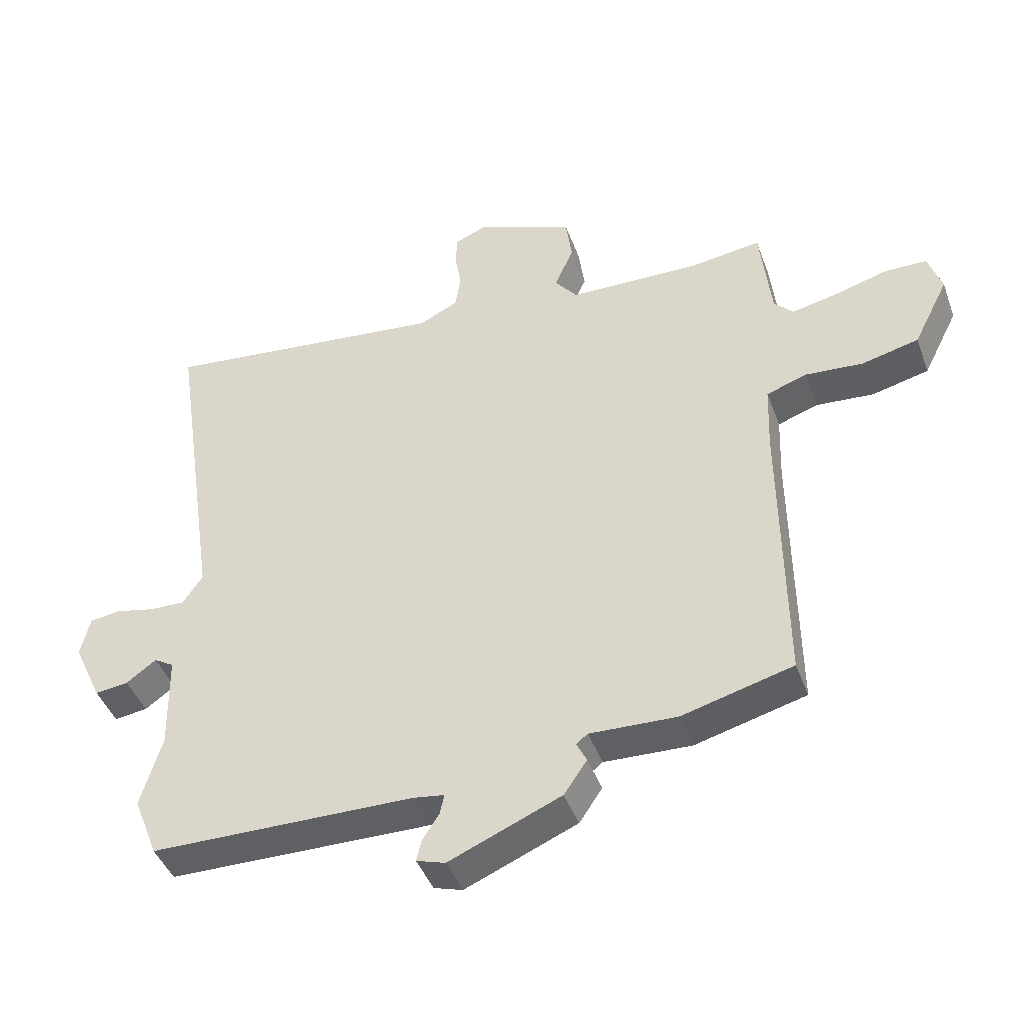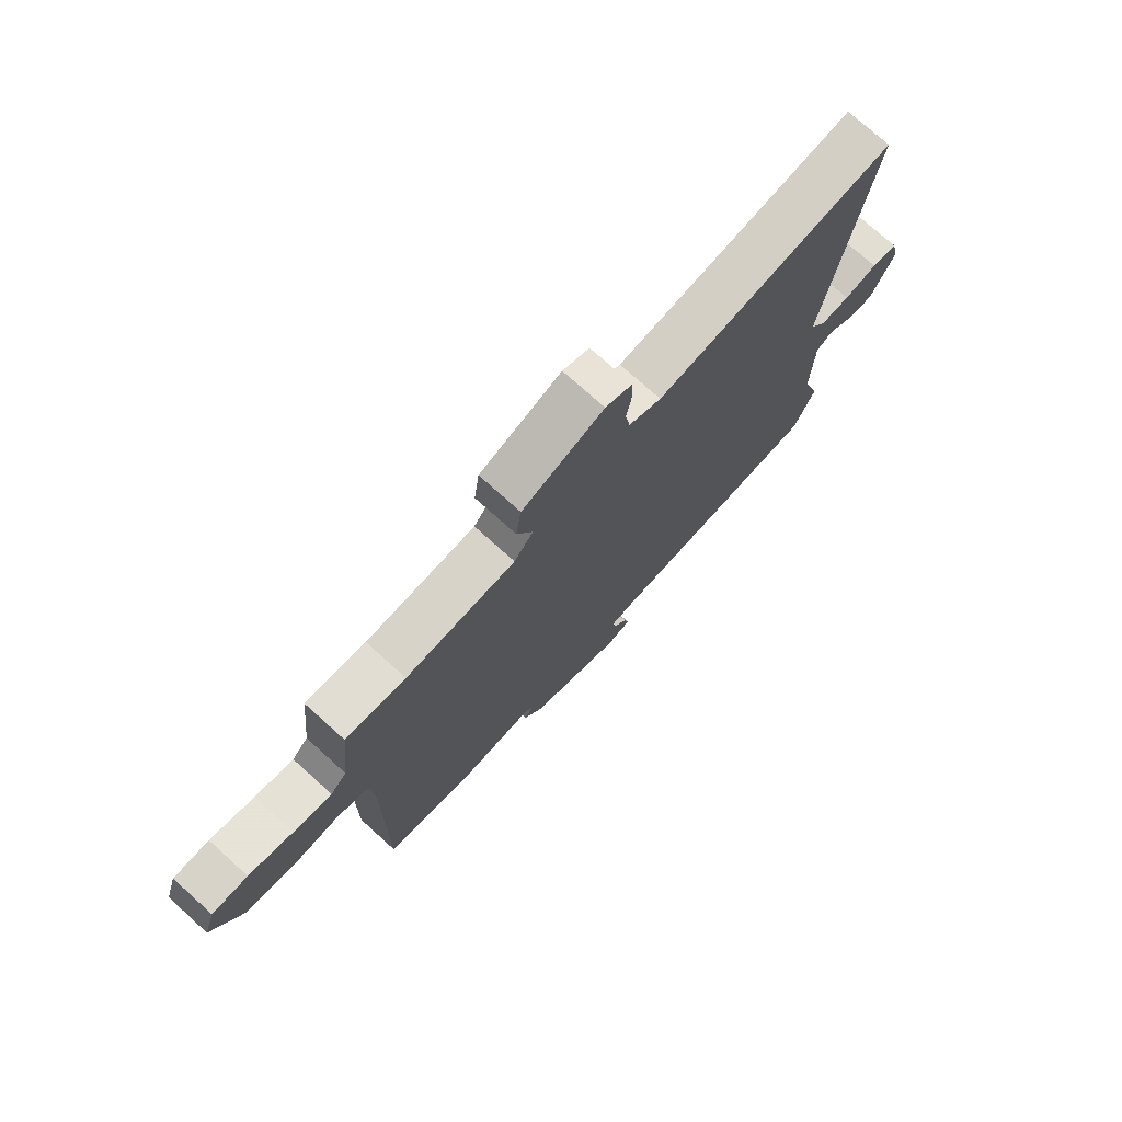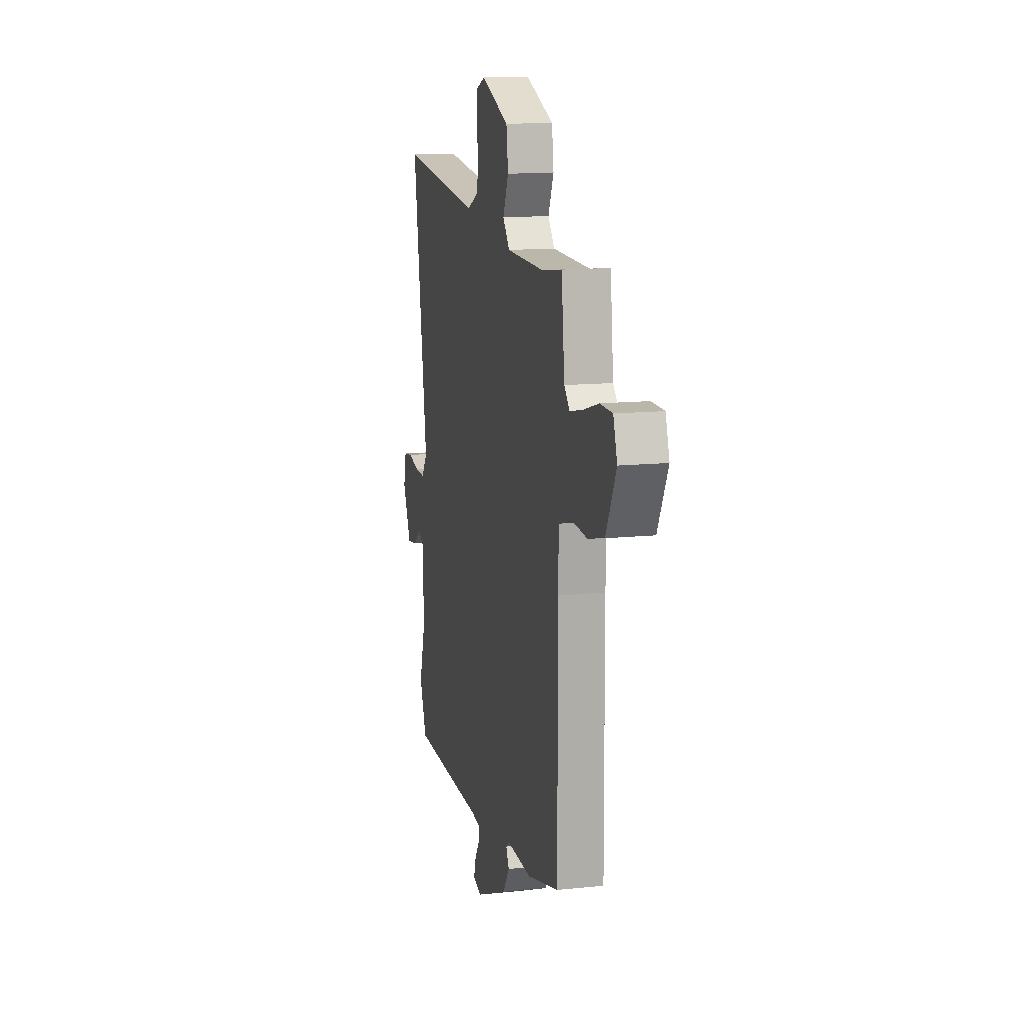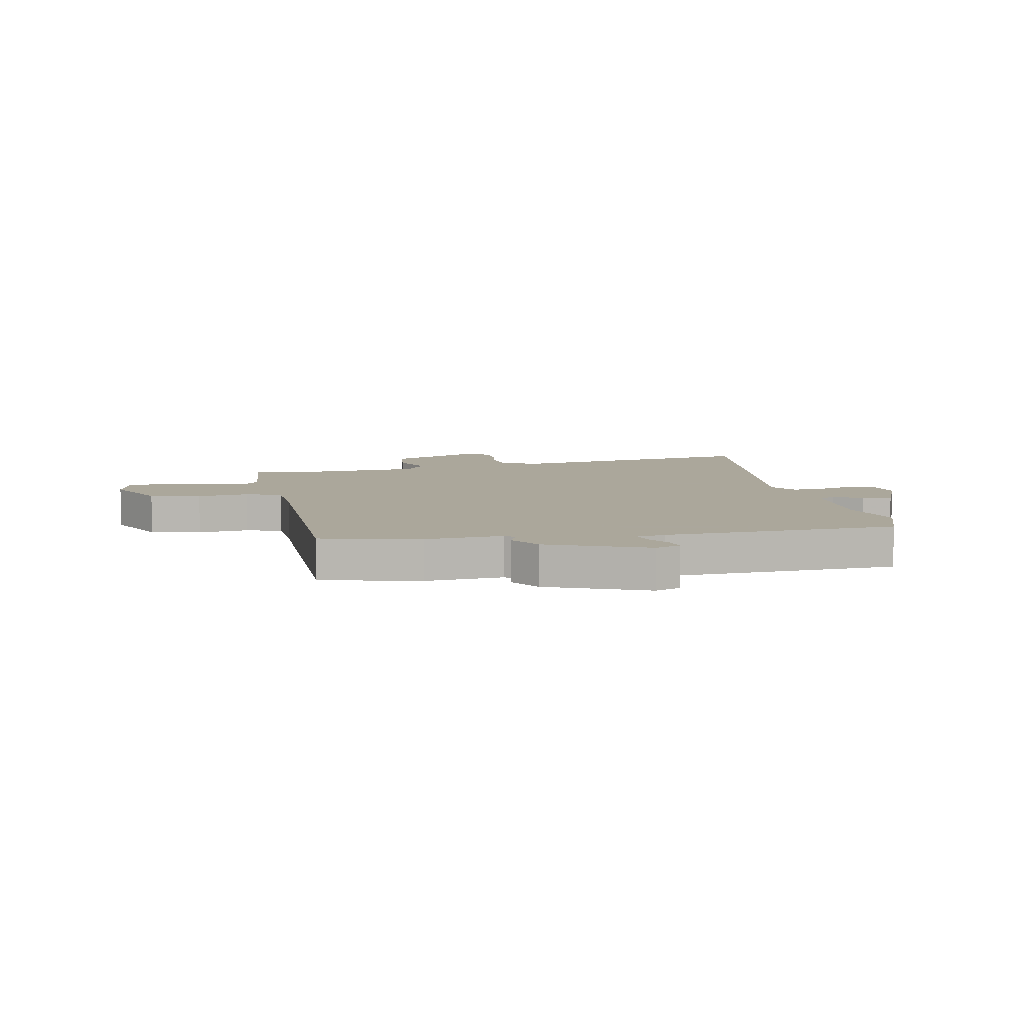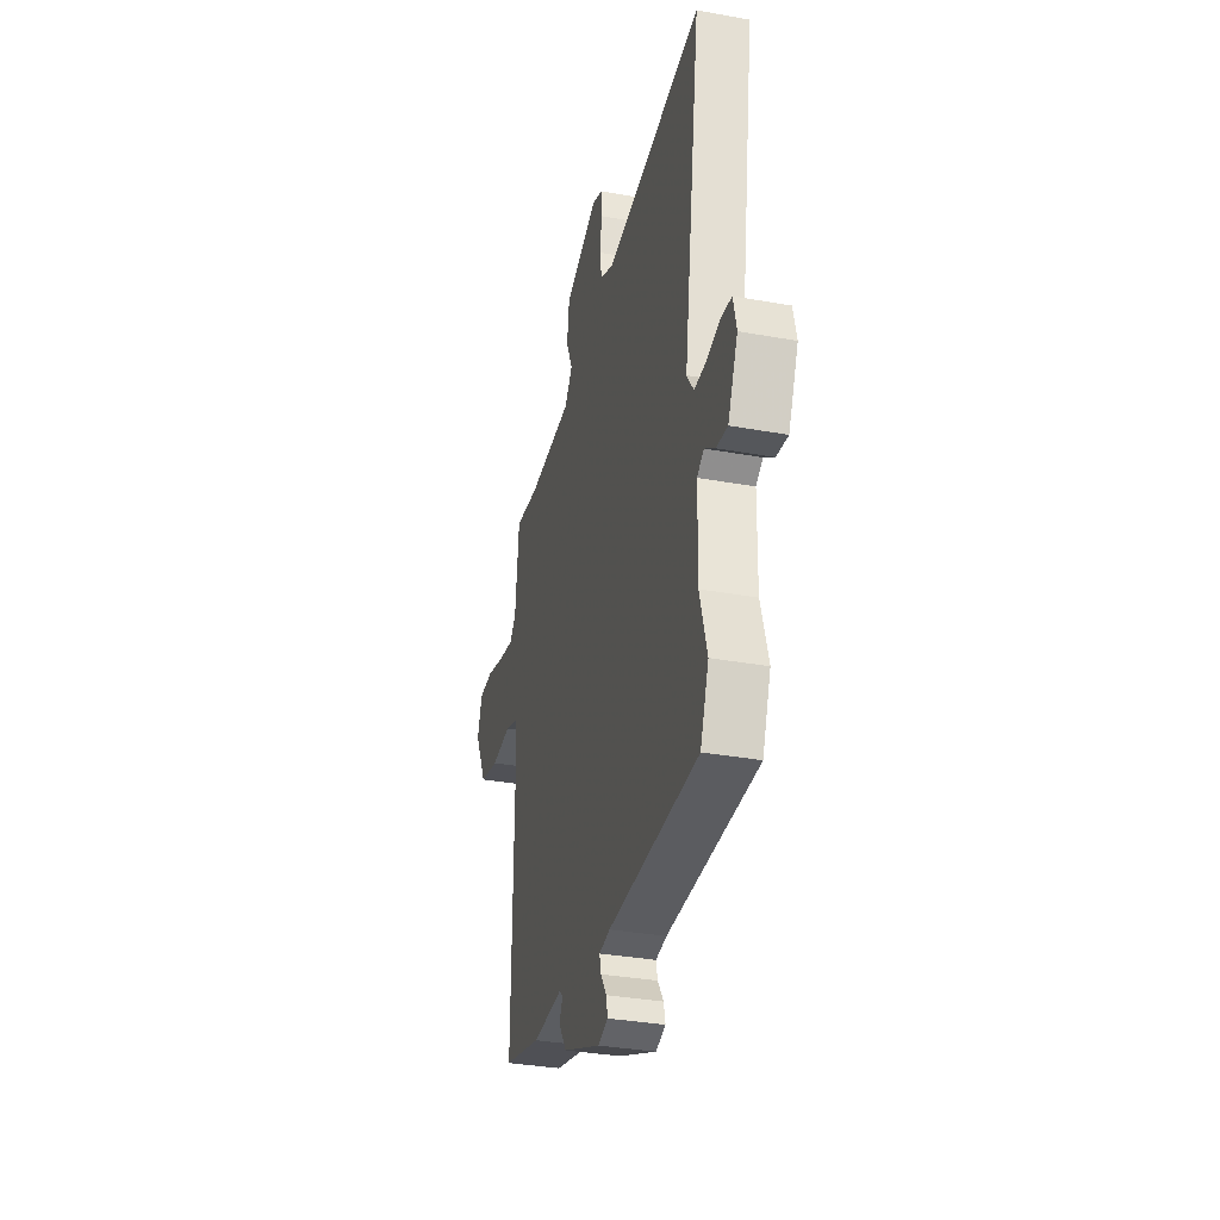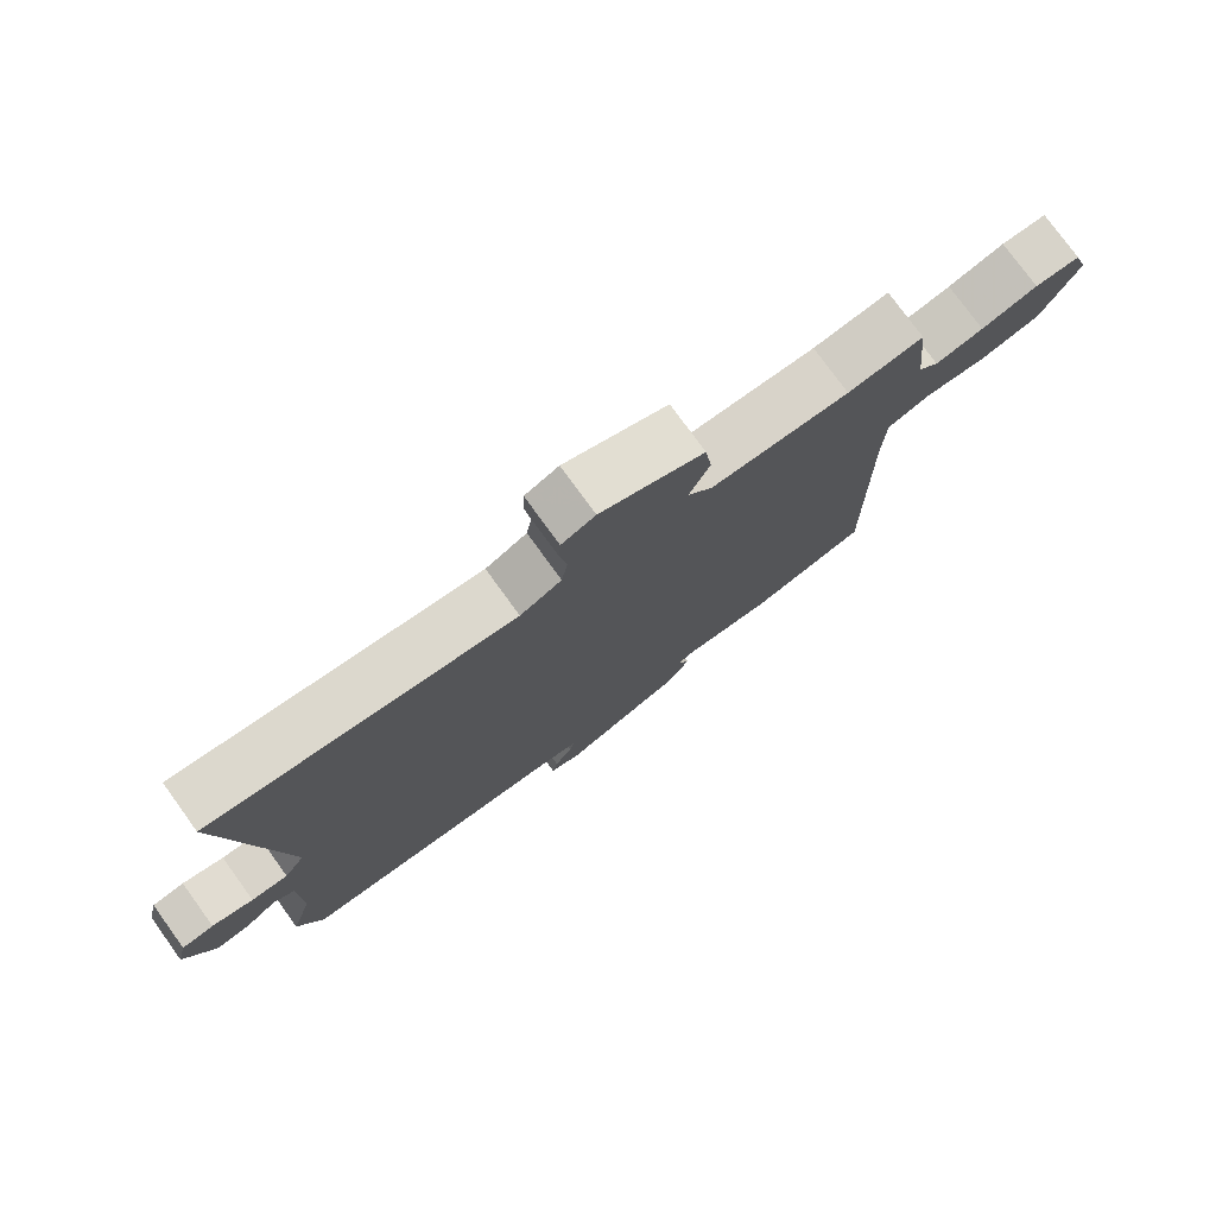
<metadata>
{"format":"obj","ext":"obj","renderer":"f3d","projection":"perspective","resolution":1024,"background":"white","views":[{"elev":-43.5,"azim":19.5,"up":"+Z"},{"elev":74.8,"azim":132.0,"up":"+Z"},{"elev":13.2,"azim":76.7,"up":"+Z"},{"elev":8.2,"azim":167.5,"up":"+Y"},{"elev":-33.9,"azim":-103.8,"up":"+Z"},{"elev":76.9,"azim":-35.9,"up":"+Z"}]}
</metadata>
<code>
v -0.492 0.07 -0.52
v -0.53 0.07 -0.423
v -0.497 0.07 -0.311
v -0.5 0.07 -0.159
v -0.531 0.07 -0.14
v -0.578 0.07 -0.174
v -0.63 0.07 -0.181
v -0.675 0.07 -0.083
v -0.66 0.07 -0.02
v -0.612 0.07 -0.013
v -0.55 0.07 -0.027
v -0.495 0.07 -0.028
v -0.464 0.07 0.018
v -0.543 0.07 0.546
v -0.094 0.07 0.497
v -0.033 0.07 0.527
v -0.024 0.07 0.58
v -0.034 0.07 0.64
v -0.032 0.07 0.689
v 0.018 0.07 0.71
v 0.171 0.07 0.65
v 0.181 0.07 0.577
v 0.151 0.07 0.509
v 0.187 0.07 0.464
v 0.392 0.07 0.46
v 0.504 0.07 0.475
v 0.521 0.07 0.317
v 0.551 0.07 0.286
v 0.622 0.07 0.301
v 0.705 0.07 0.325
v 0.772 0.07 0.324
v 0.793 0.07 0.26
v 0.738 0.07 0.151
v 0.649 0.07 0.129
v 0.558 0.07 0.136
v 0.495 0.07 0.114
v 0.491 0.07 0.008
v 0.495 0.07 -0.437
v 0.322 0.07 -0.483
v 0.186 0.07 -0.478
v 0.168 0.07 -0.492
v 0.184 0.07 -0.524
v 0.148 0.07 -0.577
v -0.027 0.07 -0.651
v -0.072 0.07 -0.637
v -0.064 0.07 -0.603
v -0.038 0.07 -0.563
v -0.031 0.07 -0.532
v -0.081 0.07 -0.525
v -0.492 0 -0.52
v -0.53 0 -0.423
v -0.497 0 -0.311
v -0.5 0 -0.159
v -0.531 0 -0.14
v -0.578 0 -0.174
v -0.63 0 -0.181
v -0.675 0 -0.083
v -0.66 0 -0.02
v -0.612 0 -0.013
v -0.55 0 -0.027
v -0.495 0 -0.028
v -0.464 0 0.018
v -0.543 0 0.546
v -0.094 0 0.497
v -0.033 0 0.527
v -0.024 0 0.58
v -0.034 0 0.64
v -0.032 0 0.689
v 0.018 0 0.71
v 0.171 0 0.65
v 0.181 0 0.577
v 0.151 0 0.509
v 0.187 0 0.464
v 0.392 0 0.46
v 0.504 0 0.475
v 0.521 0 0.317
v 0.551 0 0.286
v 0.622 0 0.301
v 0.705 0 0.325
v 0.772 0 0.324
v 0.793 0 0.26
v 0.738 0 0.151
v 0.649 0 0.129
v 0.558 0 0.136
v 0.495 0 0.114
v 0.491 0 0.008
v 0.495 0 -0.437
v 0.322 0 -0.483
v 0.186 0 -0.478
v 0.168 0 -0.492
v 0.184 0 -0.524
v 0.148 0 -0.577
v -0.027 0 -0.651
v -0.072 0 -0.637
v -0.064 0 -0.603
v -0.038 0 -0.563
v -0.031 0 -0.532
v -0.081 0 -0.525
f 44 45 46 47
f 44 47 48
f 41 42 43 44
f 41 44 48
f 40 41 48 49
f 37 38 39 40
f 36 37 40 49
f 32 33 34 35
f 32 35 36
f 29 30 31 32
f 28 29 32 36
f 27 28 36 49
f 25 26 27 49
f 20 21 22 23
f 18 19 20 23
f 17 18 23 24
f 16 17 24
f 15 16 24
f 13 14 15 24
f 12 13 24 25
f 8 9 10 11
f 8 11 12
f 5 6 7 8
f 5 8 12
f 4 5 12 25
f 49 1 2 3
f 3 4 25 49
f 96 95 94 93
f 97 96 93
f 93 92 91 90
f 97 93 90
f 98 97 90 89
f 89 88 87 86
f 98 89 86 85
f 84 83 82 81
f 85 84 81
f 81 80 79 78
f 85 81 78 77
f 98 85 77 76
f 98 76 75 74
f 72 71 70 69
f 72 69 68 67
f 73 72 67 66
f 73 66 65
f 73 65 64
f 73 64 63 62
f 74 73 62 61
f 60 59 58 57
f 61 60 57
f 57 56 55 54
f 61 57 54
f 74 61 54 53
f 52 51 50 98
f 98 74 53 52
f 1 50 51 2
f 2 51 52 3
f 3 52 53 4
f 4 53 54 5
f 5 54 55 6
f 6 55 56 7
f 7 56 57 8
f 8 57 58 9
f 9 58 59 10
f 10 59 60 11
f 11 60 61 12
f 12 61 62 13
f 13 62 63 14
f 14 63 64 15
f 15 64 65 16
f 16 65 66 17
f 17 66 67 18
f 18 67 68 19
f 19 68 69 20
f 20 69 70 21
f 21 70 71 22
f 22 71 72 23
f 23 72 73 24
f 24 73 74 25
f 25 74 75 26
f 26 75 76 27
f 27 76 77 28
f 28 77 78 29
f 29 78 79 30
f 30 79 80 31
f 31 80 81 32
f 32 81 82 33
f 33 82 83 34
f 34 83 84 35
f 35 84 85 36
f 36 85 86 37
f 37 86 87 38
f 38 87 88 39
f 39 88 89 40
f 40 89 90 41
f 41 90 91 42
f 42 91 92 43
f 43 92 93 44
f 44 93 94 45
f 45 94 95 46
f 46 95 96 47
f 47 96 97 48
f 48 97 98 49
f 49 98 50 1

</code>
